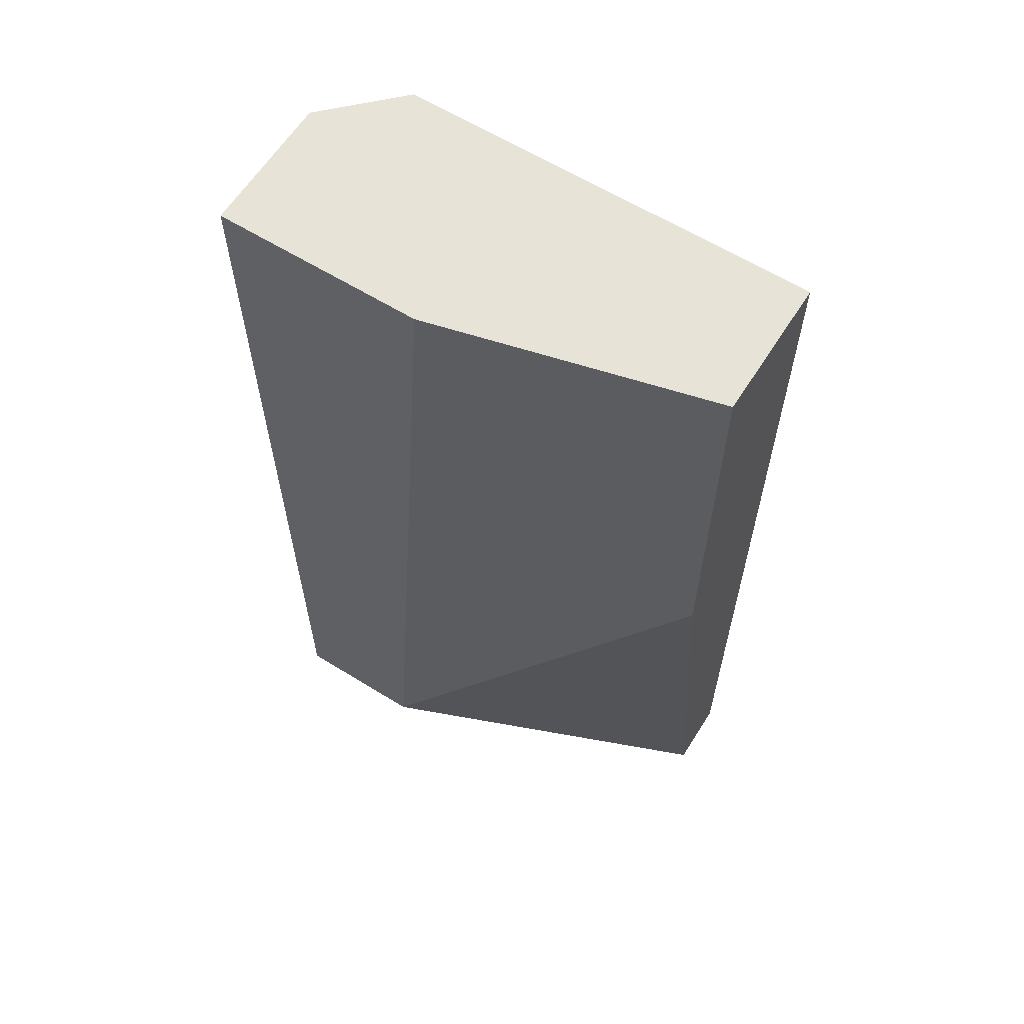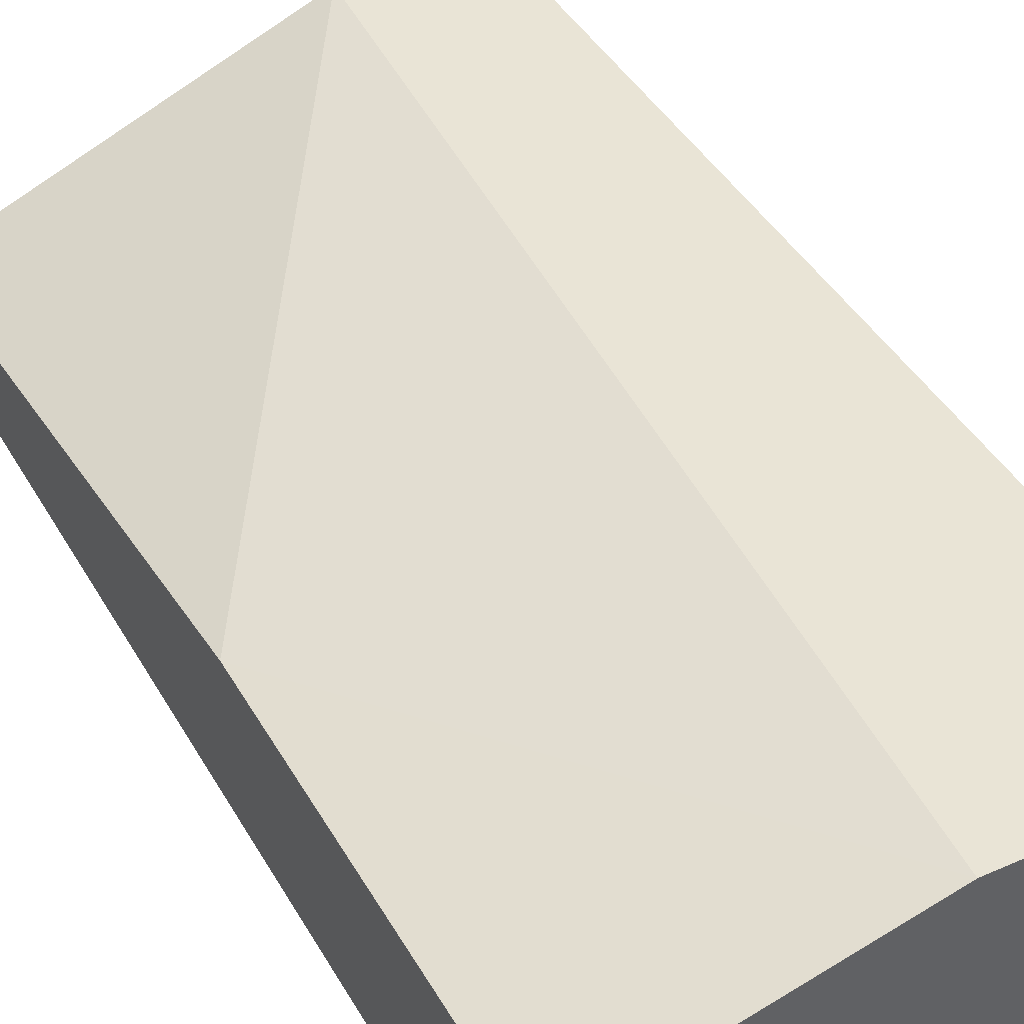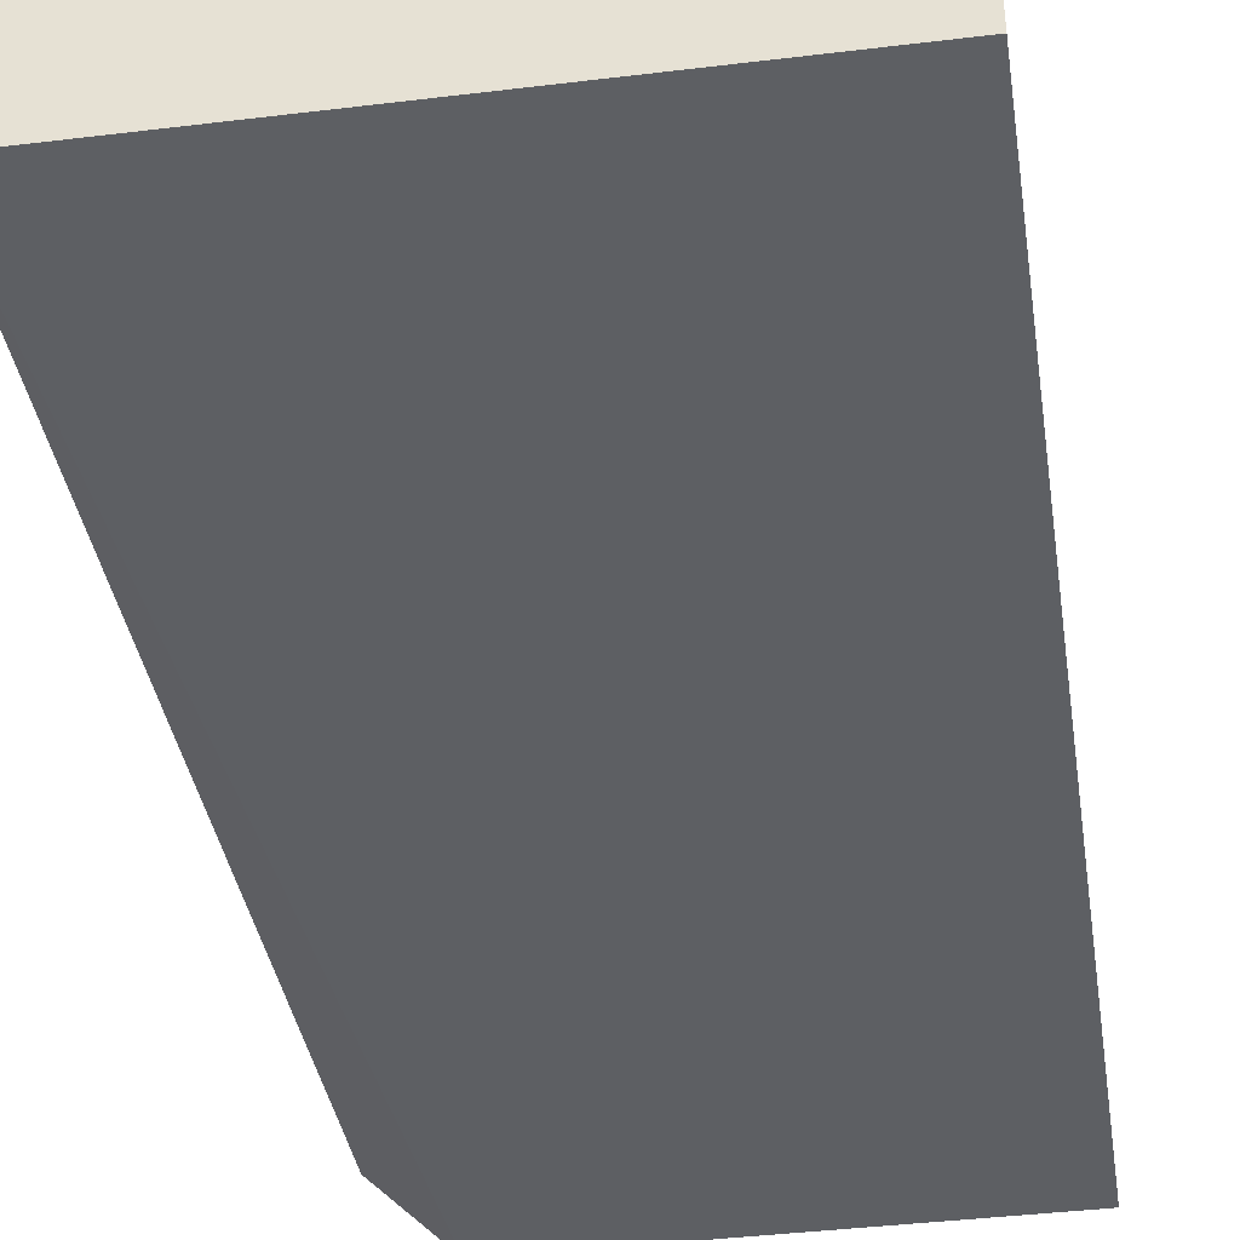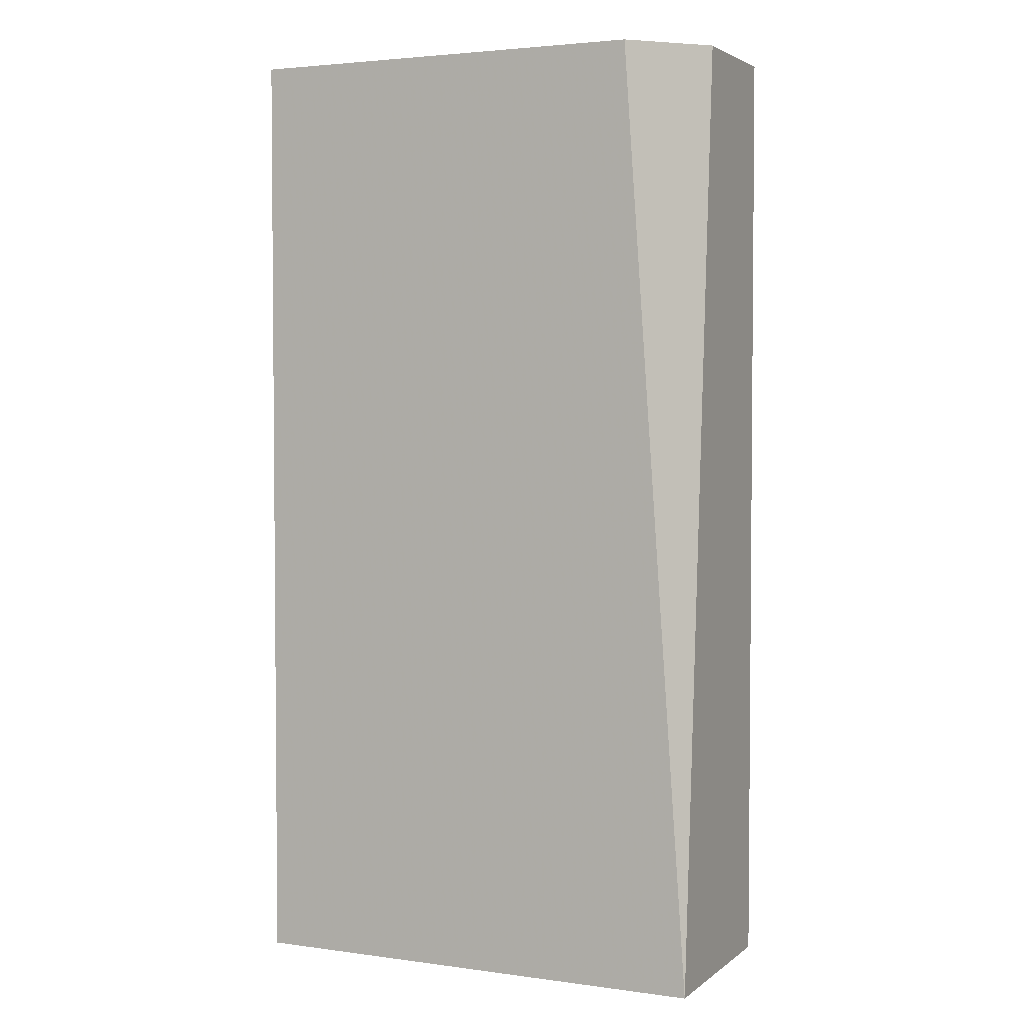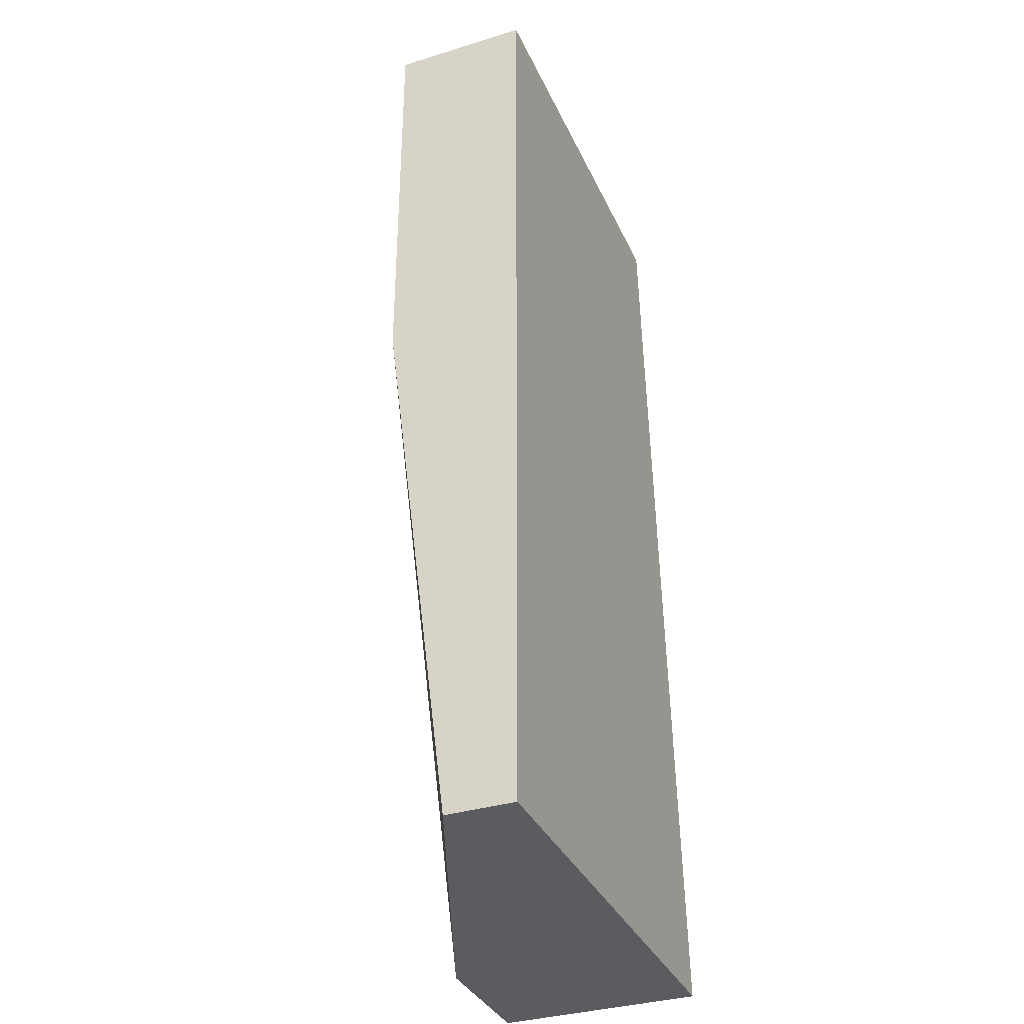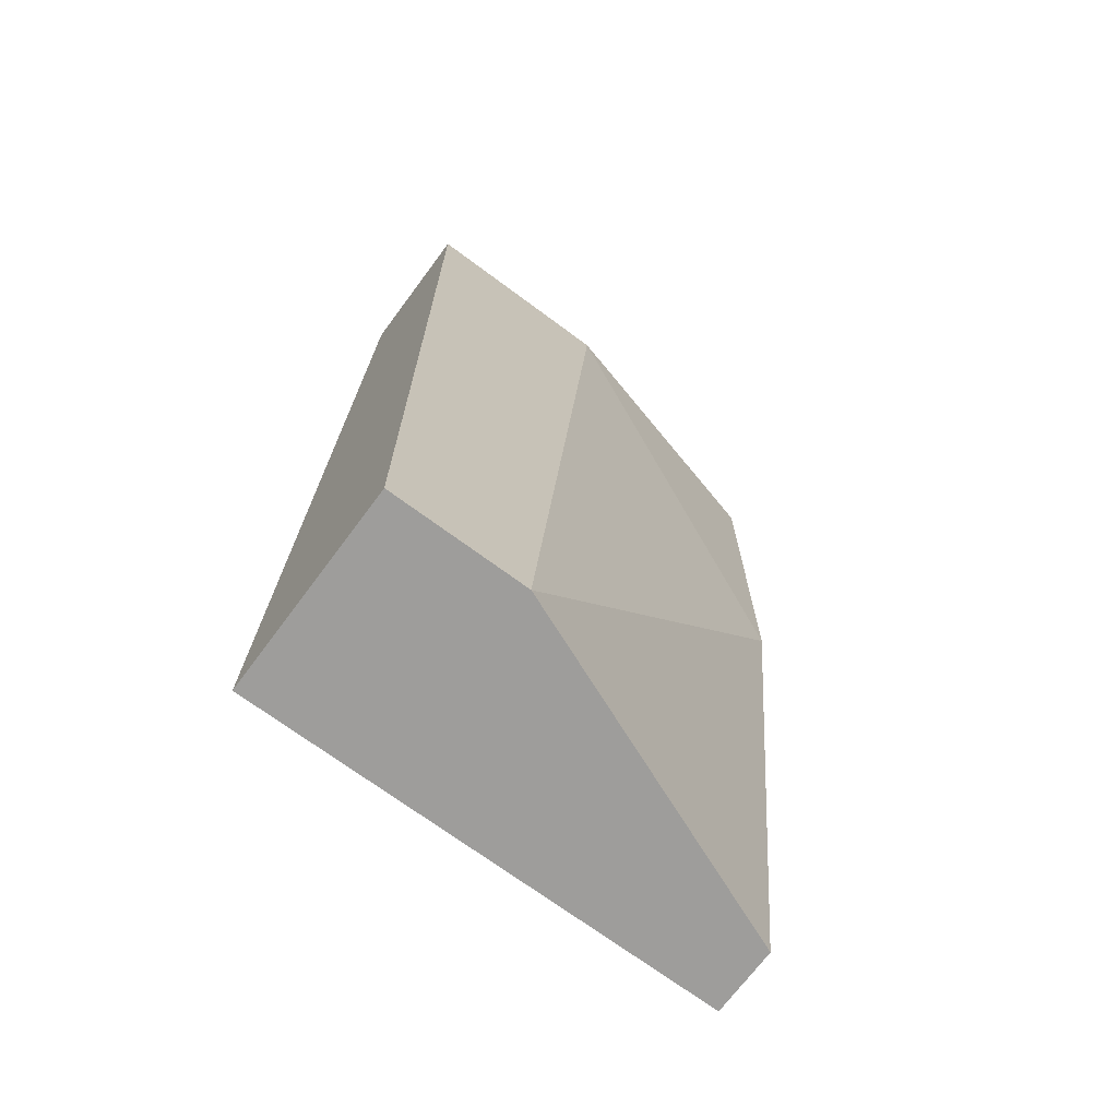
<metadata>
{"format":"obj","ext":"obj","renderer":"f3d","projection":"perspective","resolution":1024,"background":"white","views":[{"elev":61.9,"azim":-147.8,"up":"+Z"},{"elev":42.6,"azim":-27.9,"up":"+Y"},{"elev":-40.4,"azim":-171.5,"up":"+Y"},{"elev":3.2,"azim":25.0,"up":"+Z"},{"elev":-35.0,"azim":-67.8,"up":"+Z"},{"elev":-70.6,"azim":143.4,"up":"+Z"}]}
</metadata>
<code>
v 0.03513 -0.002818 -0.009741
v 0.02921 -0.004001 0.006818
v 0.02921 -0.004001 -0.00028
v 0.02921 -0.006366 0.006818
v 0.02921 -0.006366 -0.009741
v 0.02921 -0.005183 -0.009741
v 0.03749 -0.002818 0.006818
v 0.03749 -0.002818 -0.009741
v 0.03749 -0.006366 -0.009741
v 0.03749 -0.005183 0.006818
v 0.03631 -0.006366 0.006818
v 0.03394 -0.002818 0.006818
f 11 9 10
f 7 12 11
f 12 7 8
f 8 7 9
f 6 8 9
f 11 12 4
f 9 11 4
f 6 4 3
f 6 9 5
f 4 6 5
f 9 4 5
f 8 6 1
f 12 8 1
f 6 3 1
f 3 12 1
f 4 12 2
f 12 3 2
f 3 4 2
f 7 11 10
f 9 7 10

</code>
